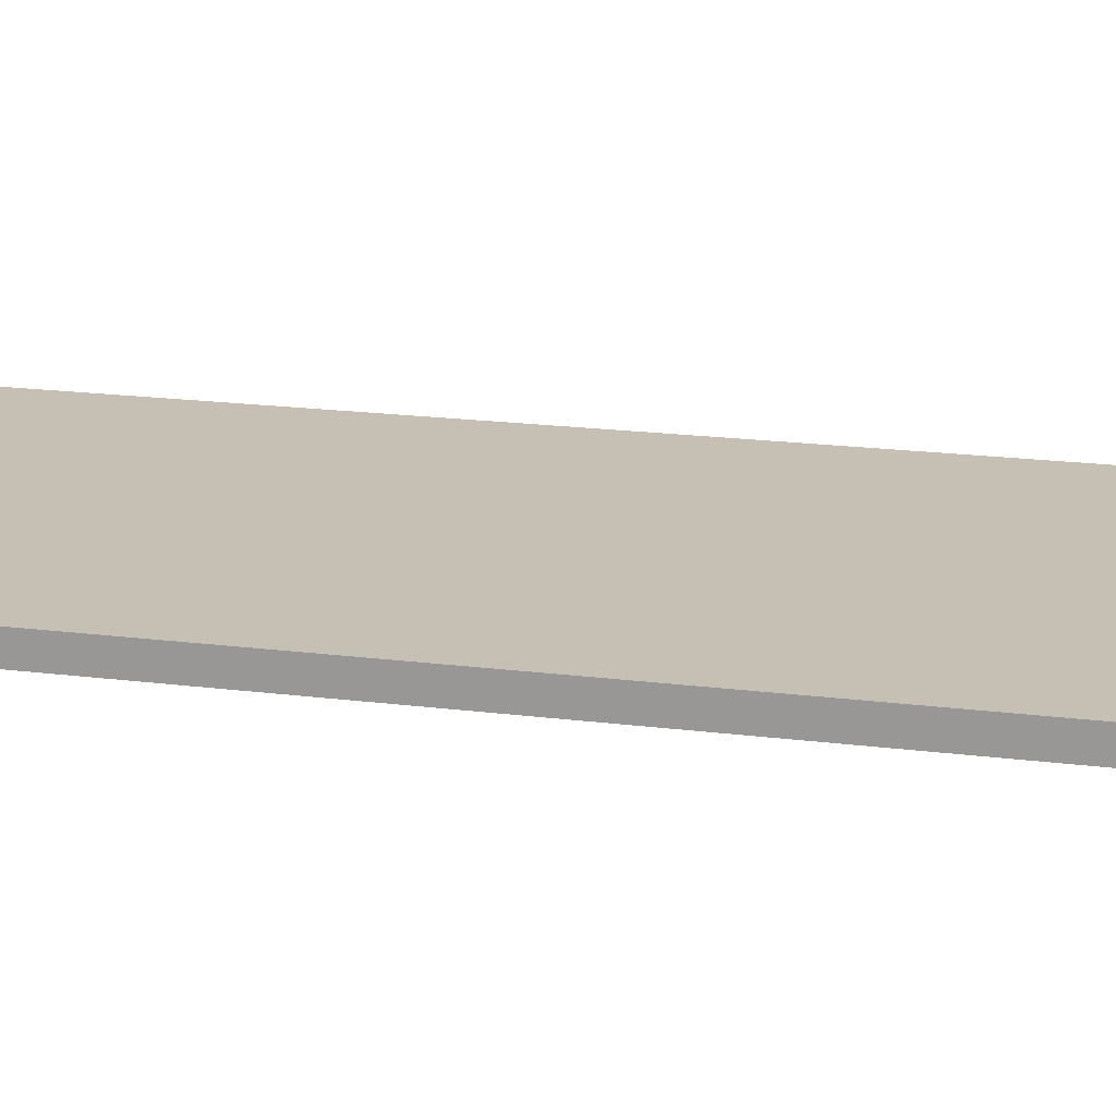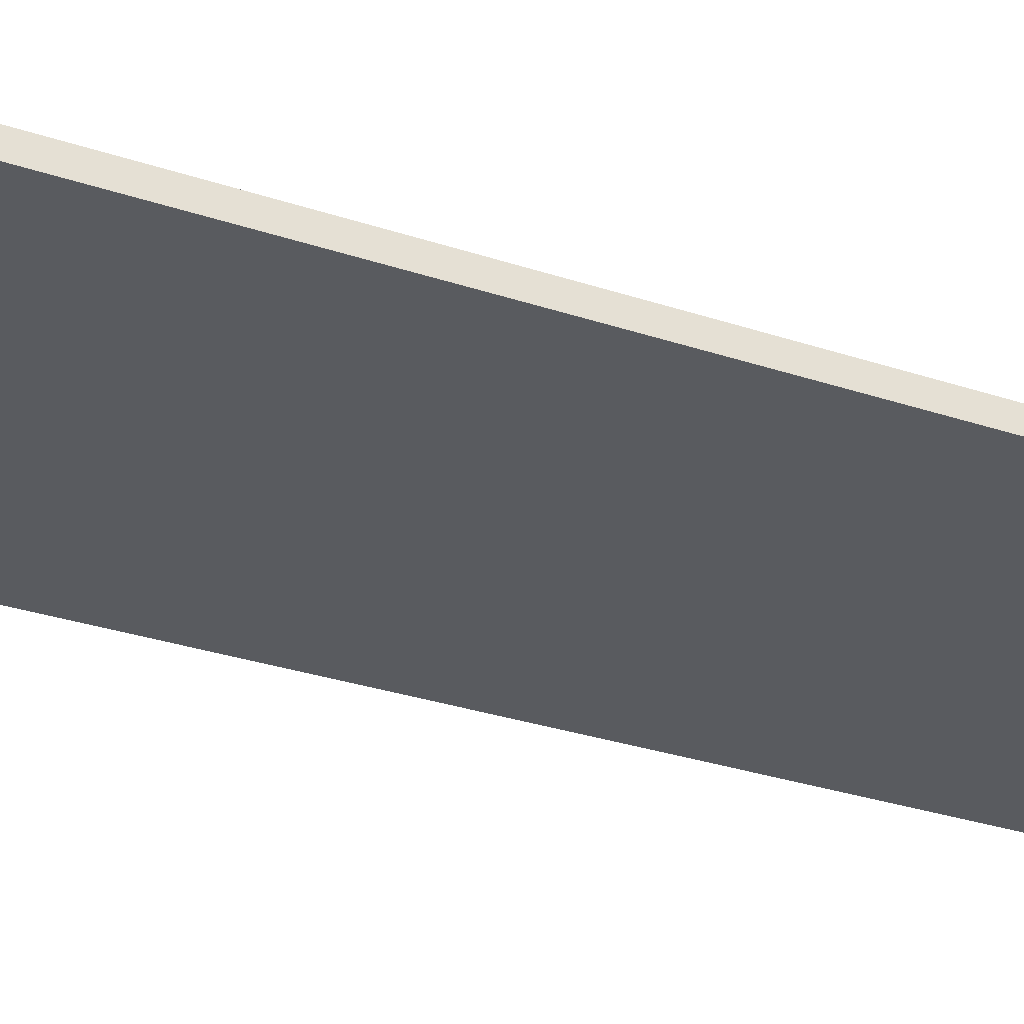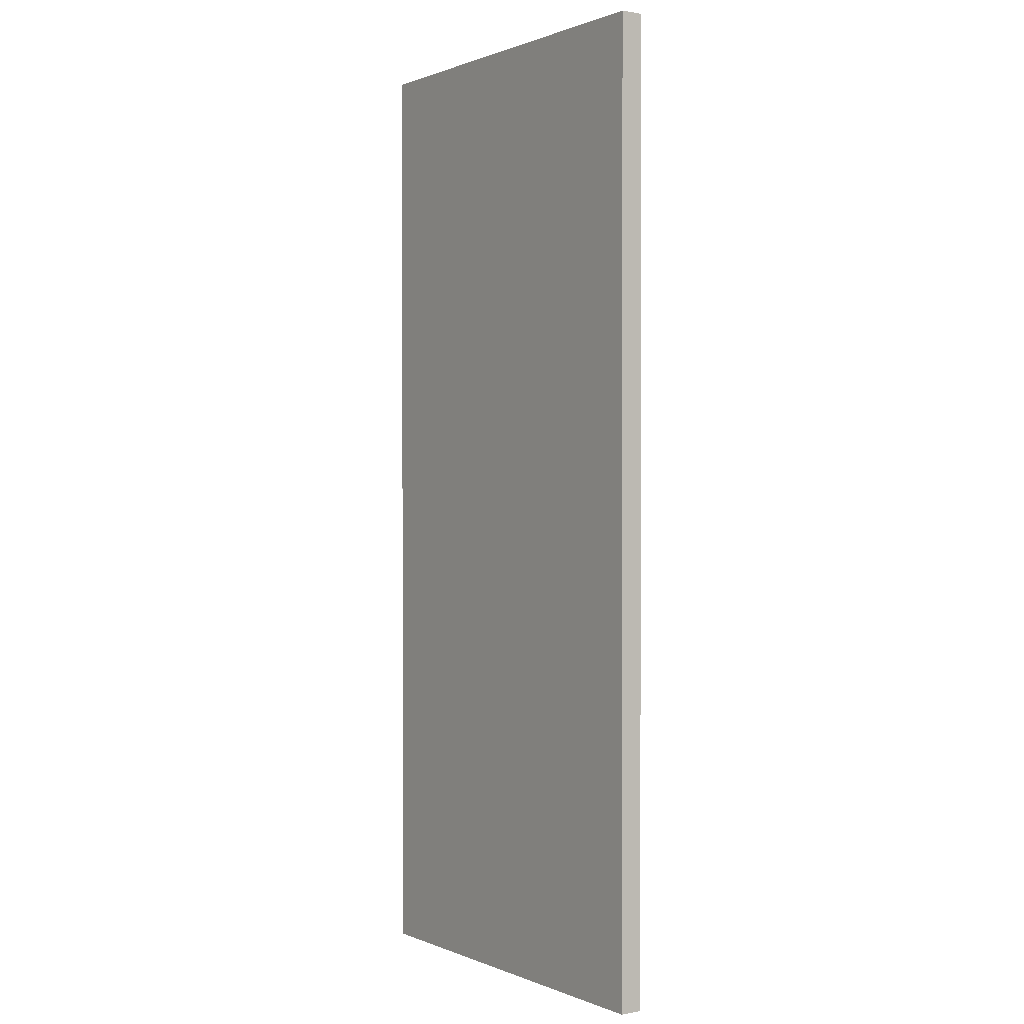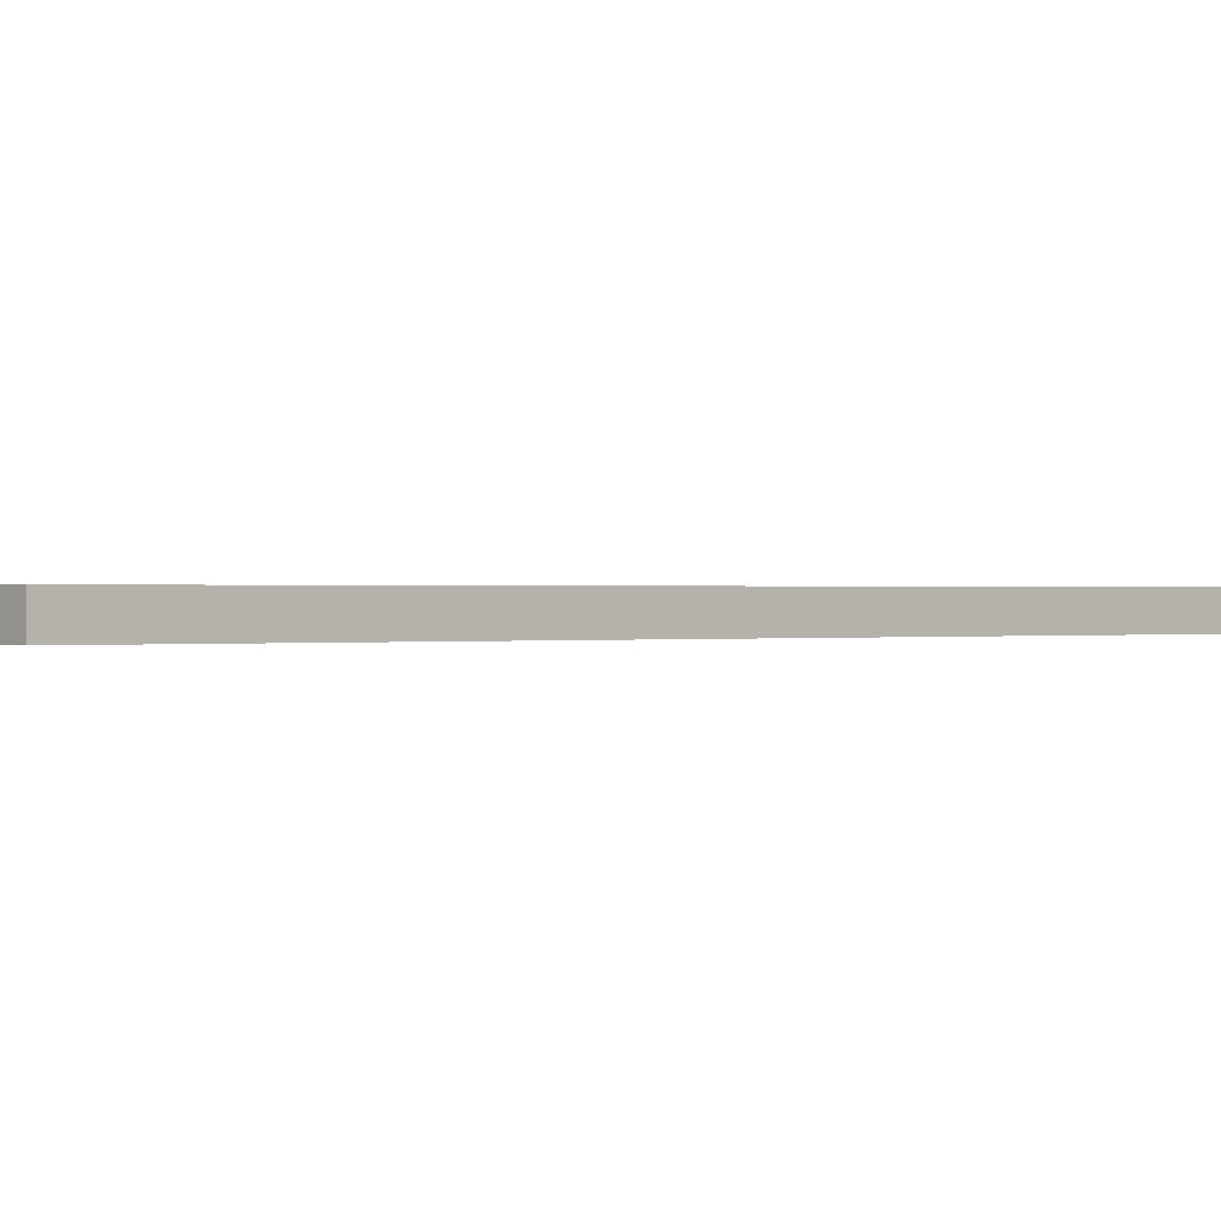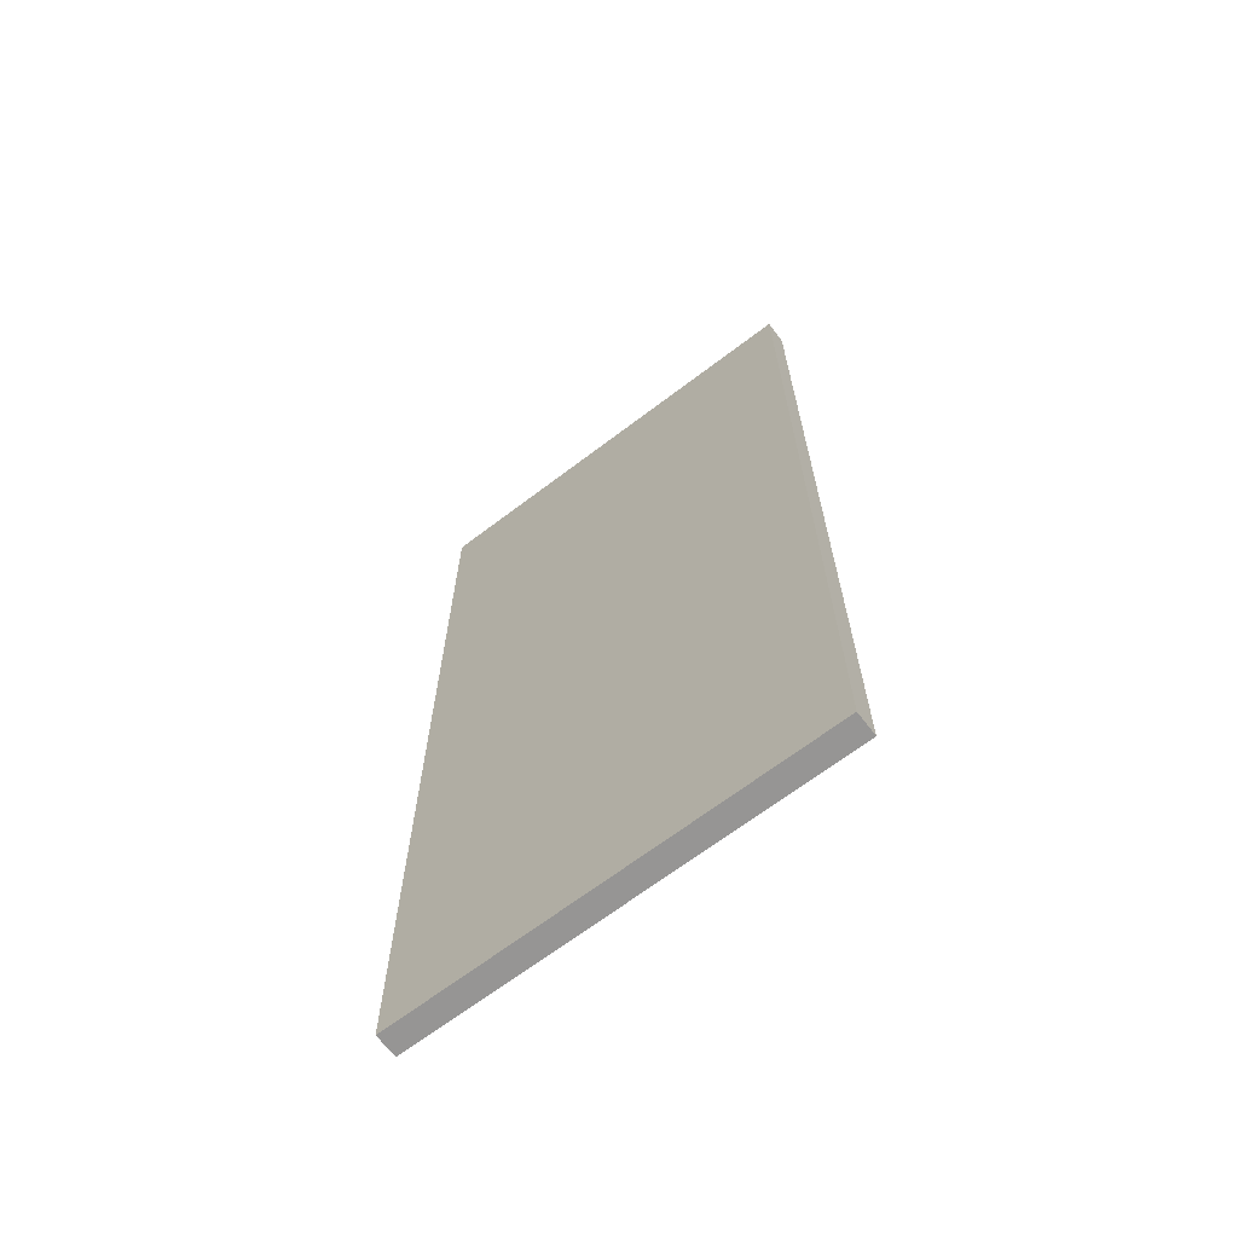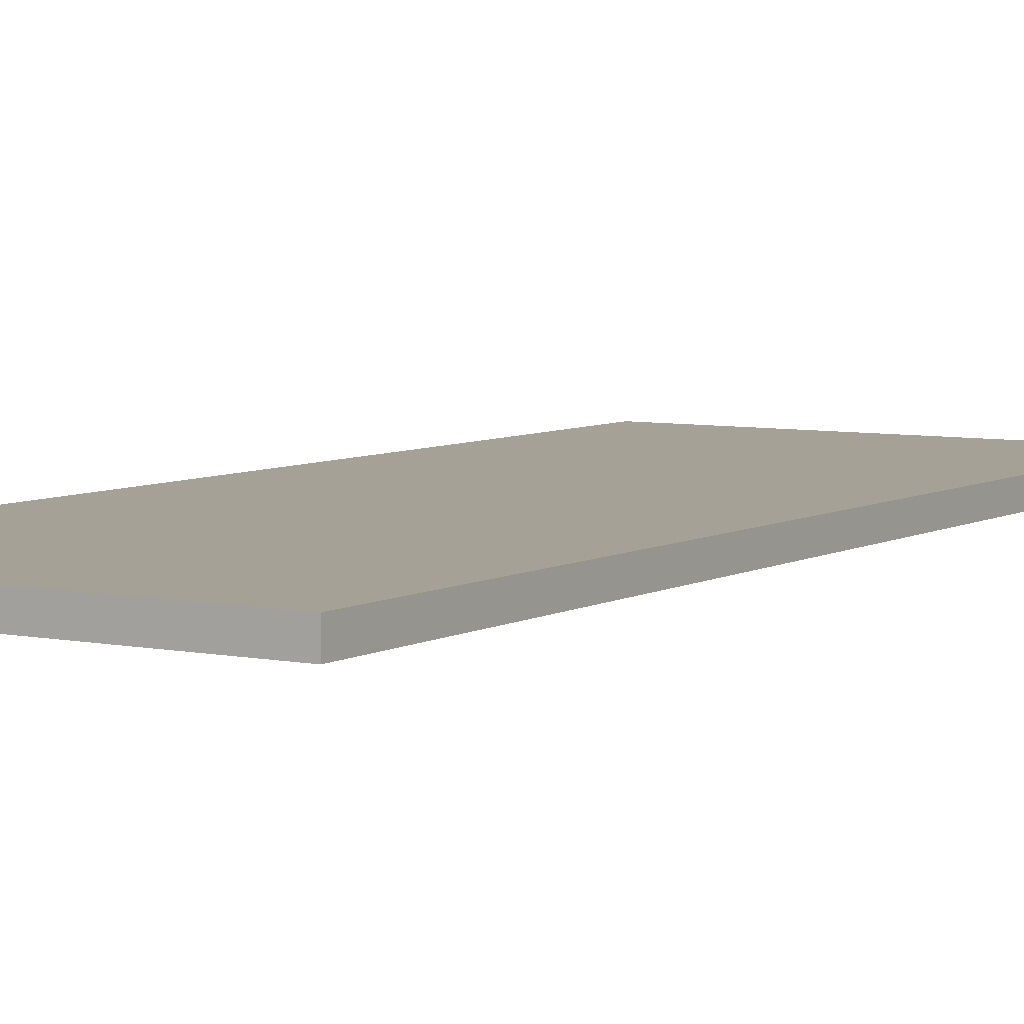
<metadata>
{"format":"obj","ext":"obj","renderer":"f3d","projection":"perspective","resolution":1024,"background":"white","views":[{"elev":18.1,"azim":104.2,"up":"+Z"},{"elev":-32.1,"azim":65.2,"up":"+Z"},{"elev":0.7,"azim":-124.2,"up":"+Y"},{"elev":0.2,"azim":-132.8,"up":"+Z"},{"elev":-67.6,"azim":37.3,"up":"+Y"},{"elev":6.0,"azim":-148.0,"up":"+Z"}]}
</metadata>
<code>
o Cabinet_back1/Cabinet_back/mesh27/mesh27-geometry#mesh27-geometry
v 0.217 0.3485 0.4006
v 0.5902 -0.5301 0.4006
v 0.217 -0.5301 0.4006
v 0.5902 0.3485 0.4006
v 0.217 -0.5301 0.421
v 0.217 0.3485 0.421
v 0.5902 -0.5301 0.421
v 0.5902 0.3485 0.421
f 1 2 3
f 2 1 4
f 3 2 1
f 4 1 2
f 2 5 3
f 3 5 2
f 5 1 3
f 3 1 5
f 6 4 1
f 1 4 6
f 4 7 2
f 2 7 4
f 5 2 7
f 7 2 5
f 1 5 6
f 6 5 1
f 4 6 8
f 8 6 4
f 7 4 8
f 8 4 7
f 7 6 5
f 5 6 7
f 6 7 8
f 8 7 6

</code>
